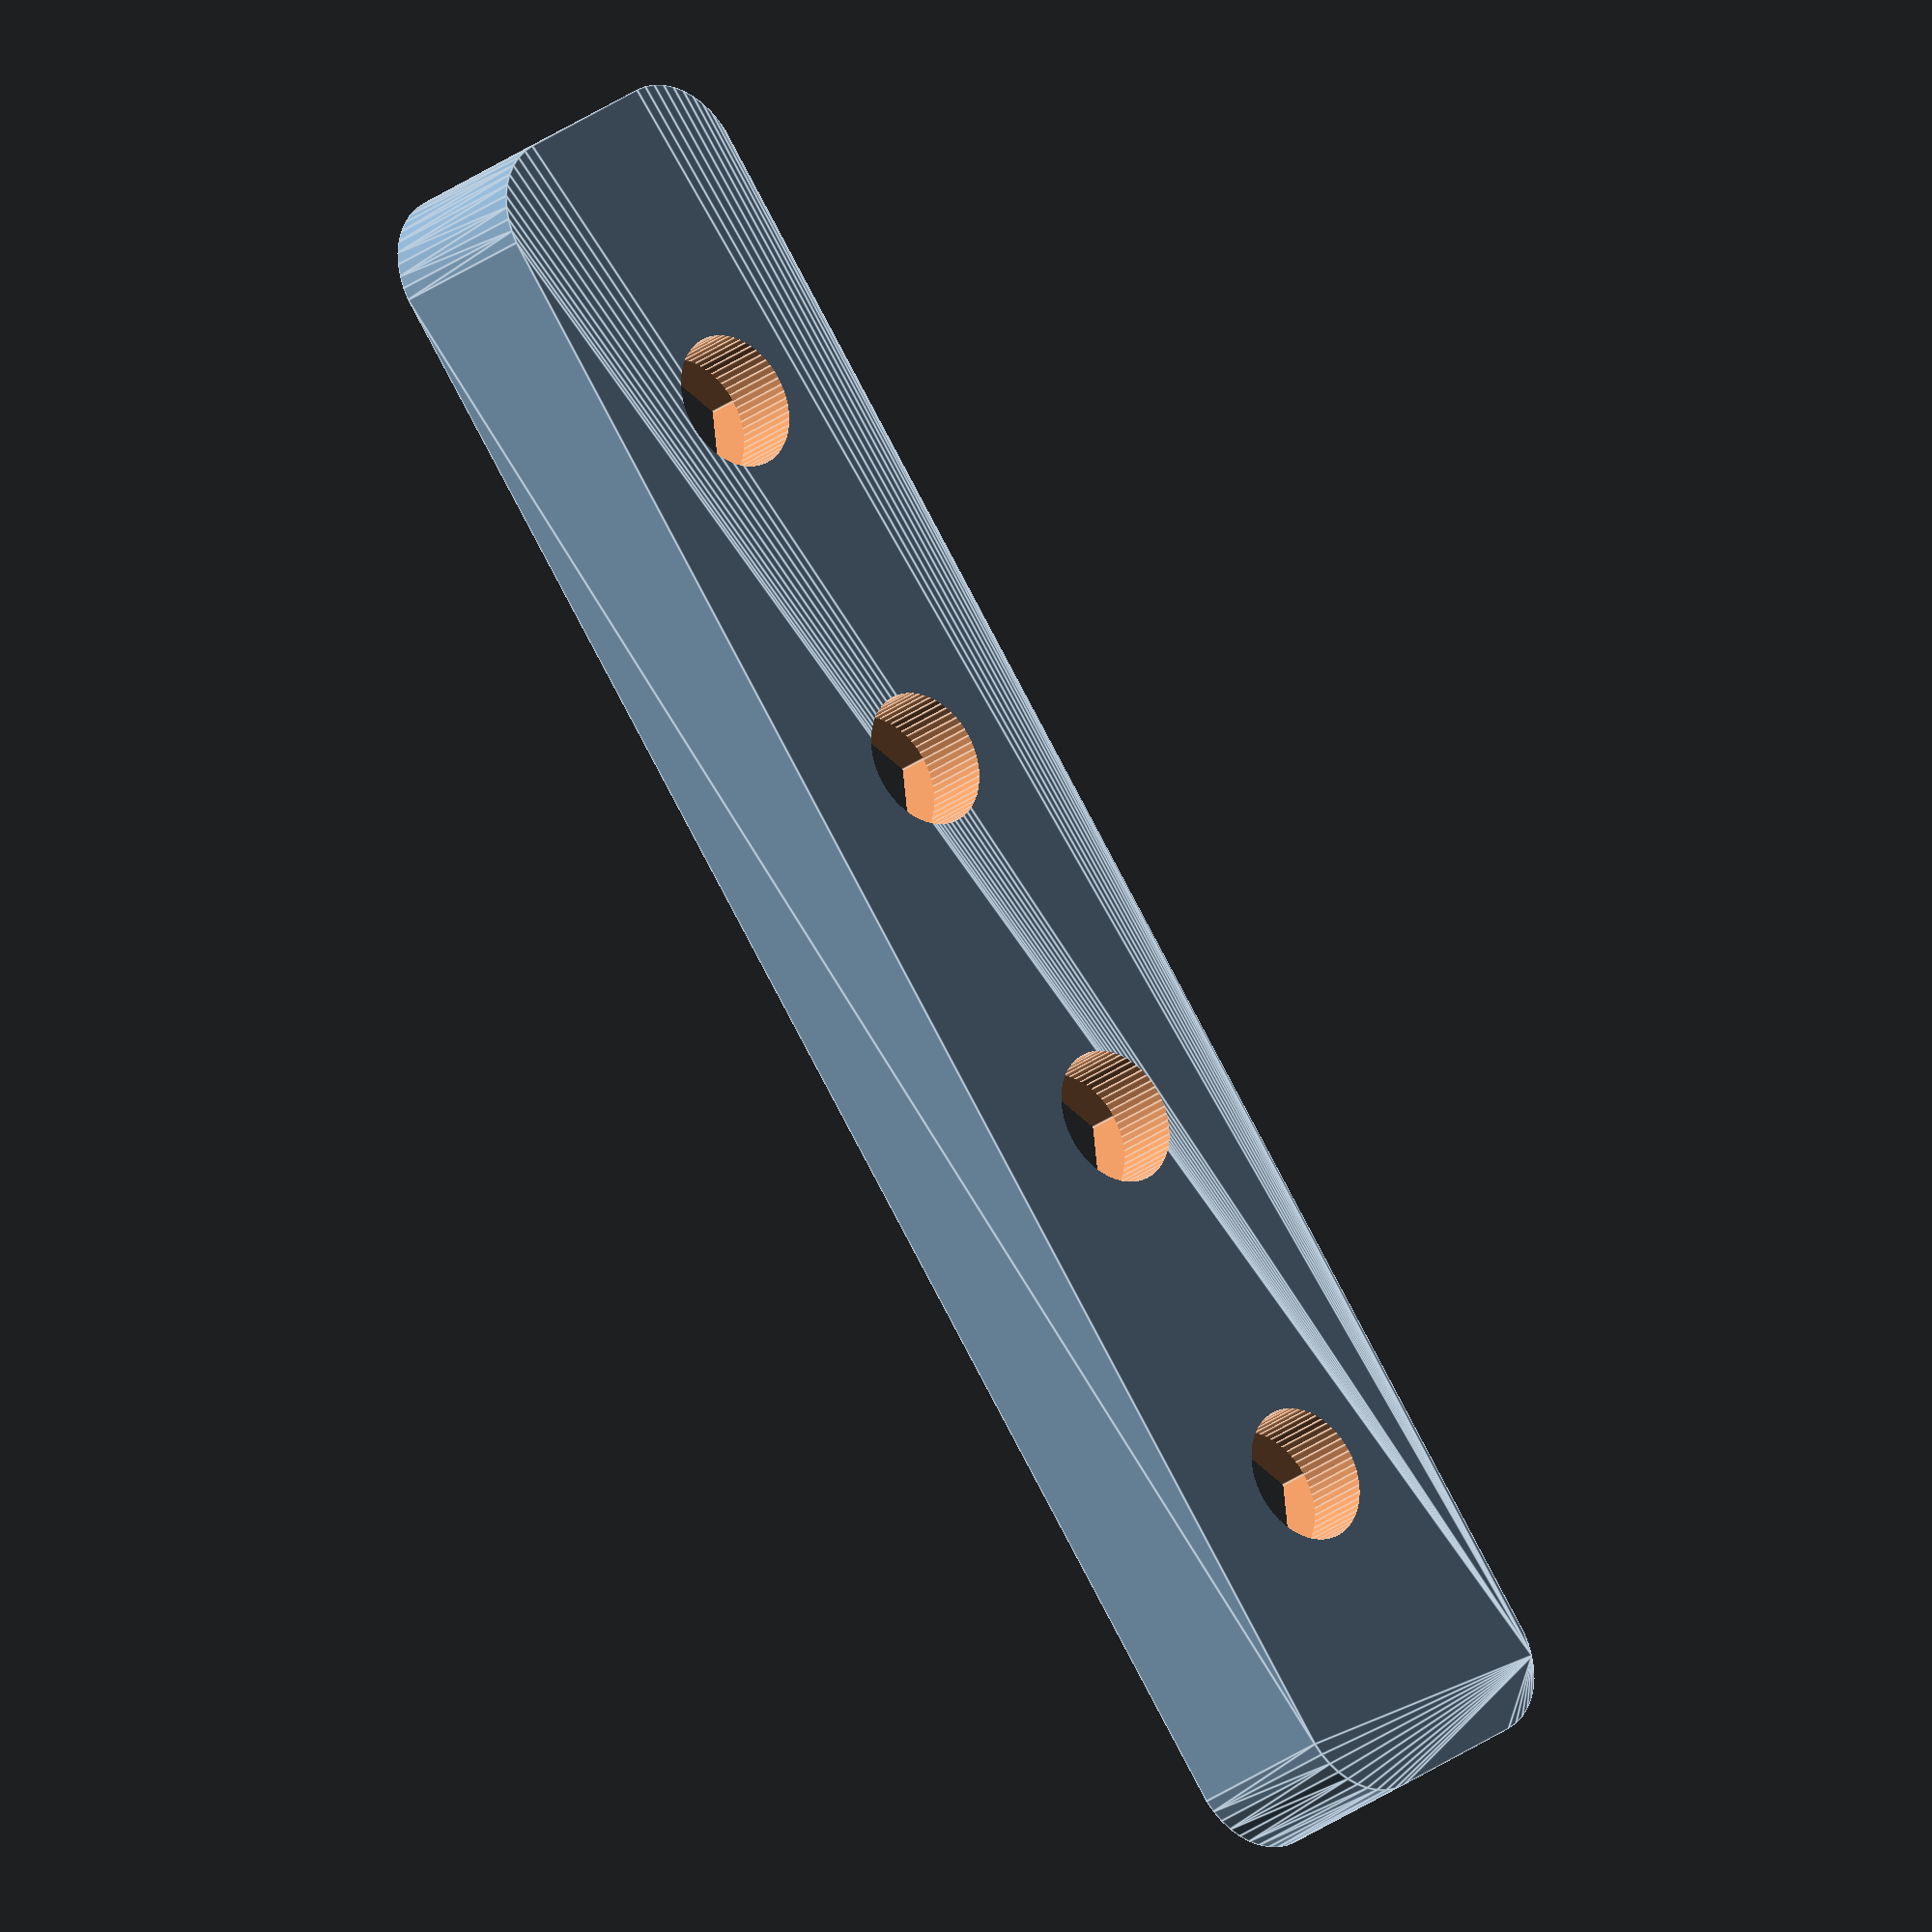
<openscad>
a=40;
b=4;
c=4;
g=(a+2*c)/5;
f6 =1/cos(180/6);
difference(){
    minkowski(){
        cube([a,b,c]);
        cylinder(d=c,$fn=42,h=0.1);
        //scale([2,2,1])sphere(d=c/2,$fn=24,h=0.1);
    }
    for(i=[1:4]){
        translate([i*g-c,b/2,-0.1])cylinder($fn=60,d=3.3,h=30);
        translate([i*g-c,b/2,-0.1])rotate(30)cylinder($fn=6,d=5.7*f6,h=2.5);
    }
}
</openscad>
<views>
elev=205.2 azim=52.9 roll=218.9 proj=o view=edges
</views>
